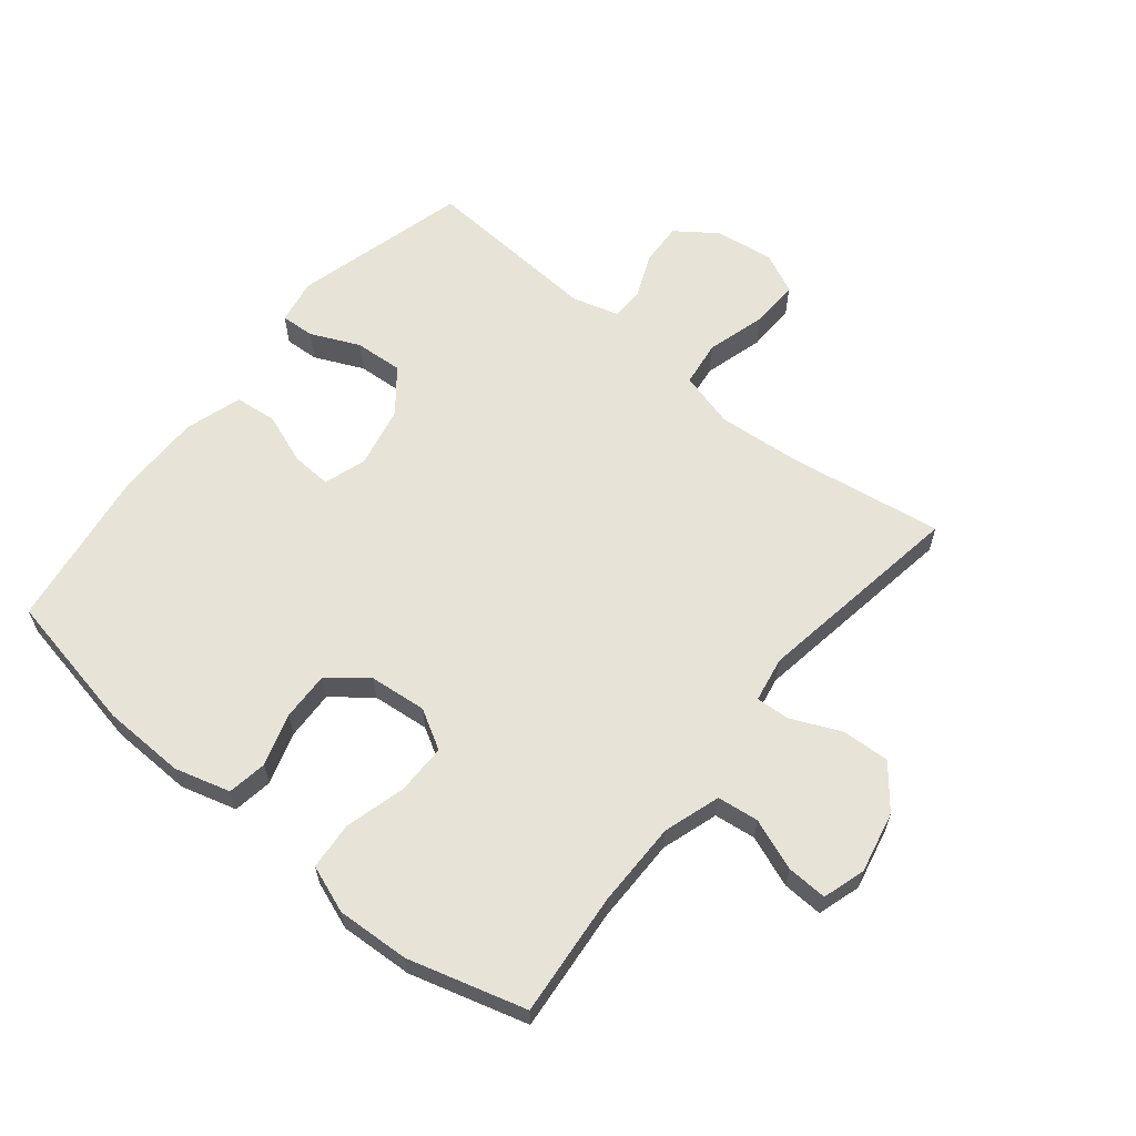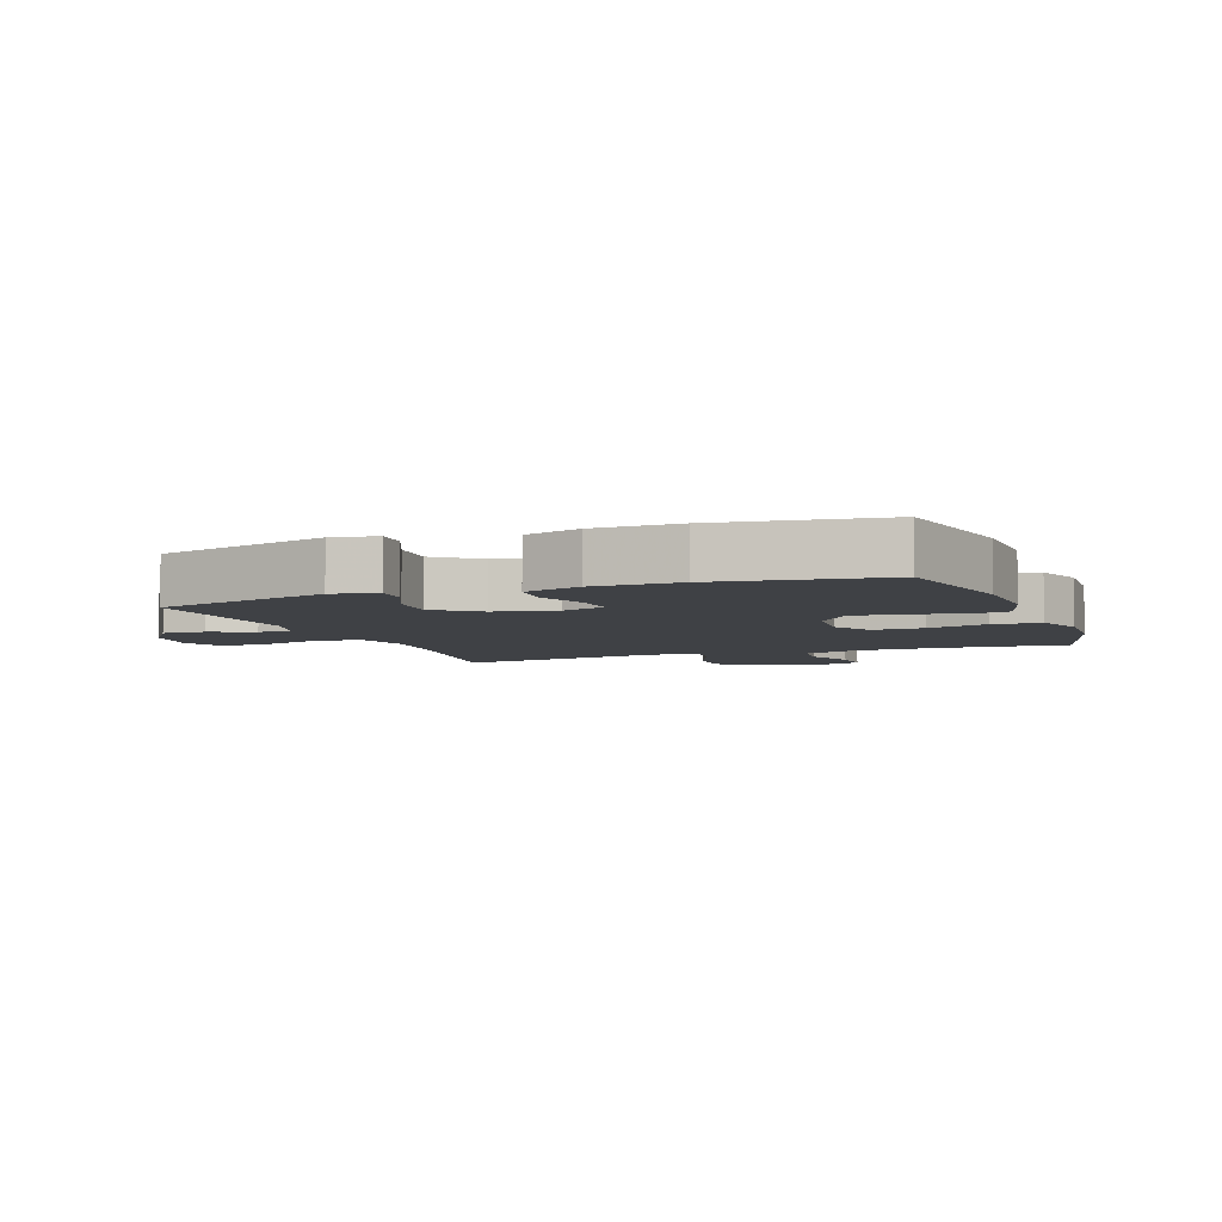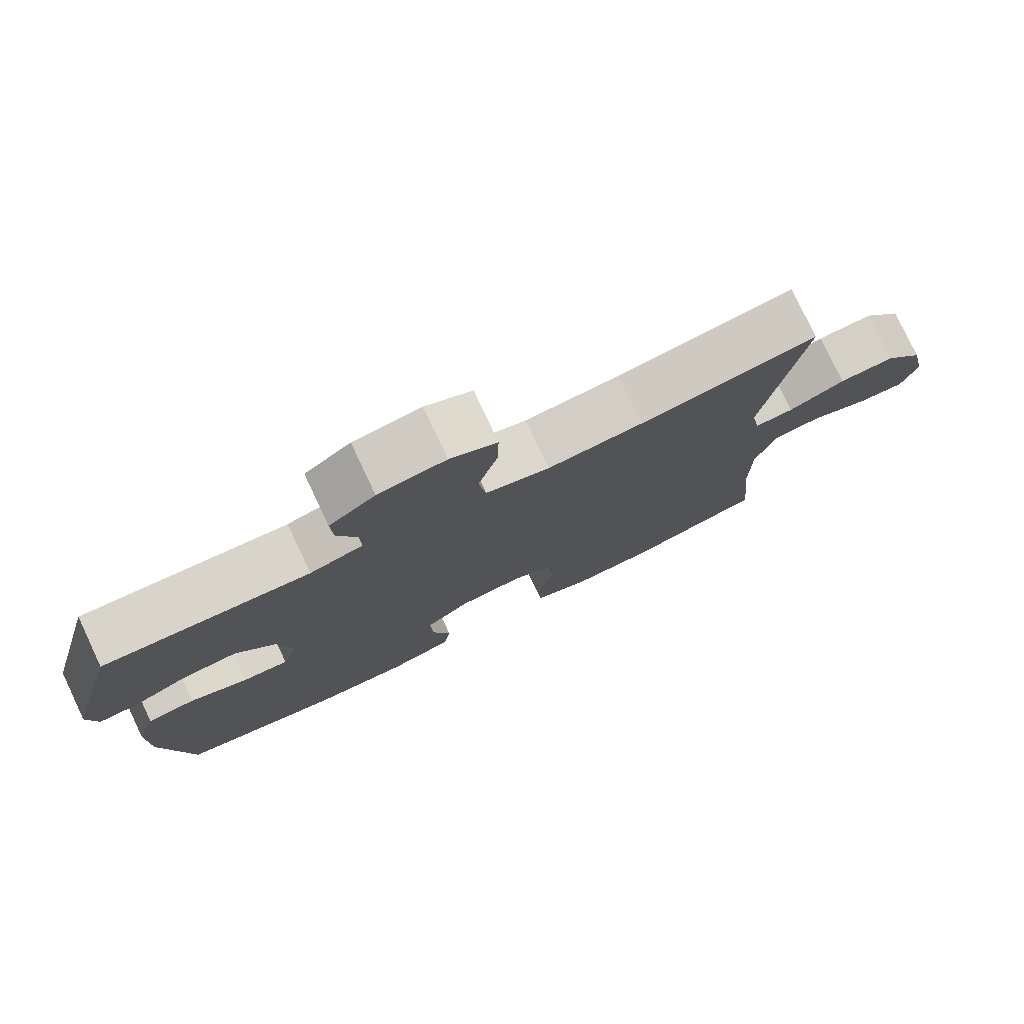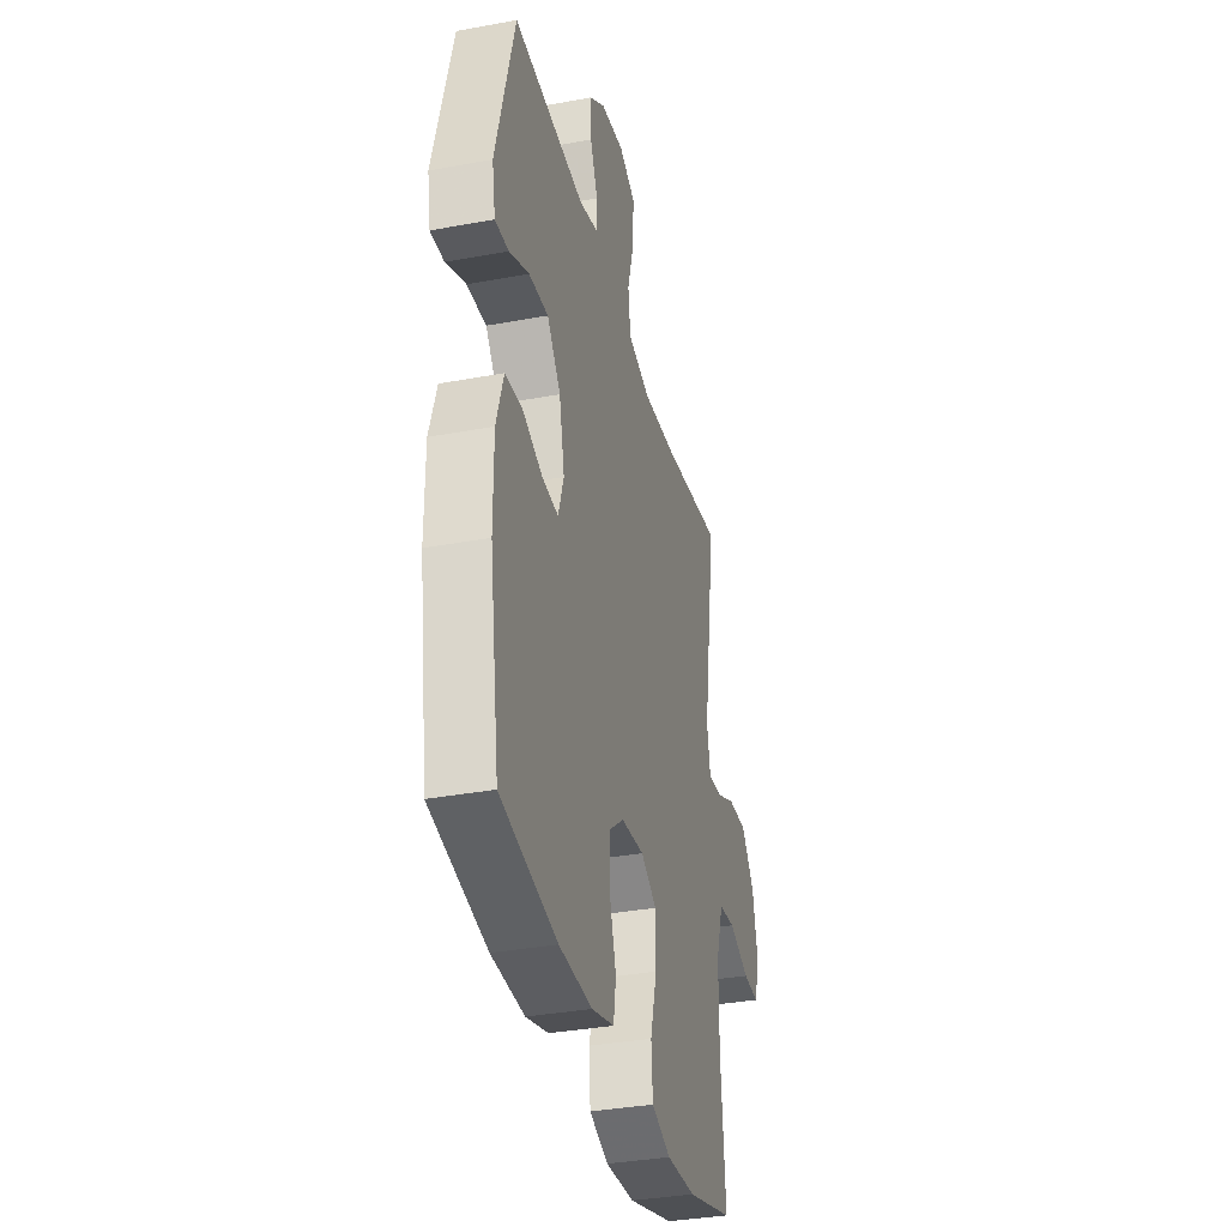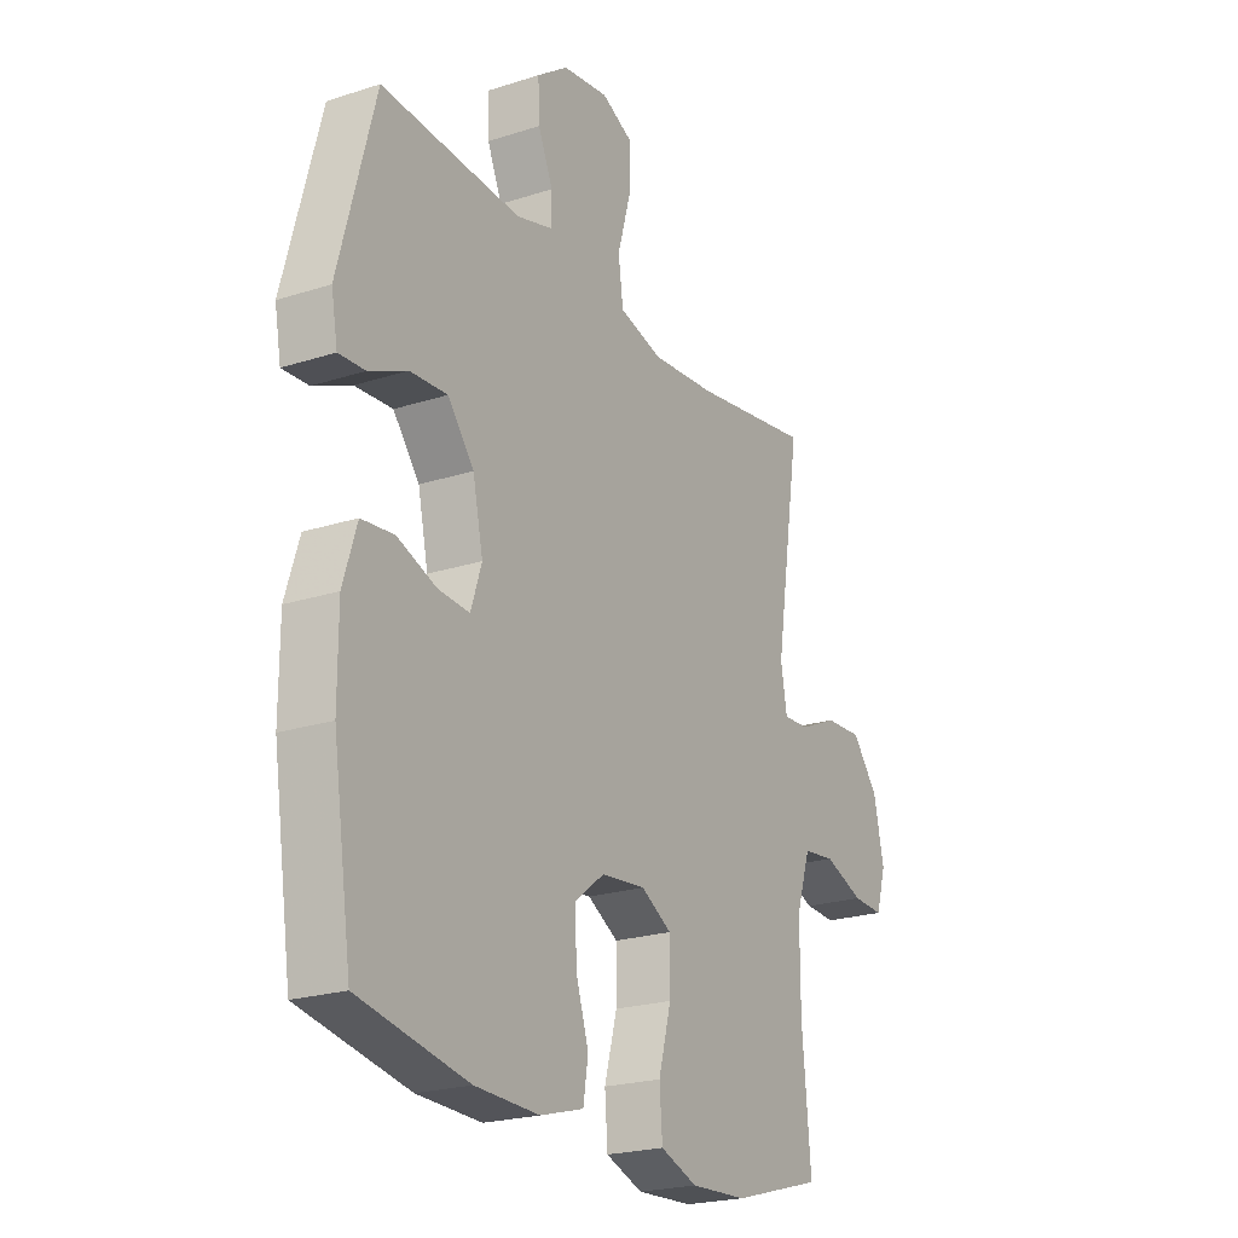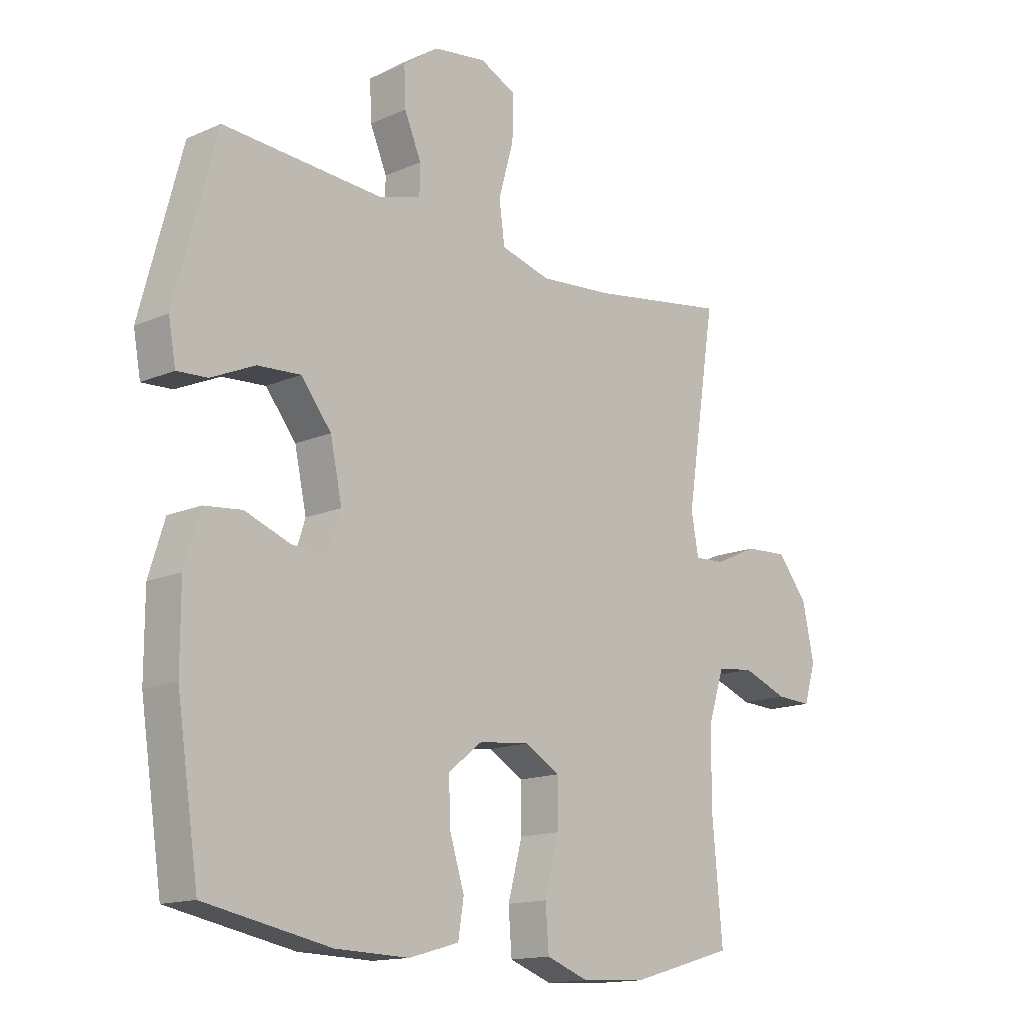
<metadata>
{"format":"obj","ext":"obj","renderer":"f3d","projection":"perspective","resolution":1024,"background":"white","views":[{"elev":62.0,"azim":-140.9,"up":"+Y"},{"elev":-5.6,"azim":110.8,"up":"+Y"},{"elev":78.2,"azim":154.7,"up":"+Z"},{"elev":-34.7,"azim":104.0,"up":"+Z"},{"elev":-22.3,"azim":119.3,"up":"+Z"},{"elev":-14.6,"azim":133.5,"up":"+Z"}]}
</metadata>
<code>
v -0.5 0.07 0.5
v -0.254 0.07 0.462
v -0.121 0.07 0.451
v -0.032 0.07 0.475
v -0.022 0.07 0.548
v -0.049 0.07 0.643
v -0.051 0.07 0.721
v 0.014 0.07 0.752
v 0.108 0.07 0.739
v 0.172 0.07 0.693
v 0.169 0.07 0.625
v 0.139 0.07 0.555
v 0.14 0.07 0.502
v 0.214 0.07 0.481
v 0.5 0.07 0.5
v 0.574 0.07 0.222
v 0.561 0.07 0.15
v 0.507 0.07 0.153
v 0.429 0.07 0.188
v 0.352 0.07 0.193
v 0.298 0.07 0.125
v 0.277 0.07 0.027
v 0.299 0.07 -0.041
v 0.363 0.07 -0.037
v 0.444 0.07 -0.007
v 0.511 0.07 -0.014
v 0.539 0.07 -0.104
v 0.539 0.07 -0.24
v 0.5 0.07 -0.5
v 0.276 0.07 -0.544
v 0.144 0.07 -0.548
v 0.055 0.07 -0.523
v 0.045 0.07 -0.46
v 0.071 0.07 -0.377
v 0.074 0.07 -0.299
v 0.013 0.07 -0.251
v -0.078 0.07 -0.242
v -0.141 0.07 -0.278
v -0.141 0.07 -0.359
v -0.115 0.07 -0.455
v -0.121 0.07 -0.531
v -0.197 0.07 -0.559
v -0.313 0.07 -0.553
v -0.5 0.07 -0.5
v -0.482 0.07 -0.301
v -0.482 0.07 -0.166
v -0.511 0.07 -0.076
v -0.577 0.07 -0.068
v -0.659 0.07 -0.099
v -0.723 0.07 -0.102
v -0.744 0.07 -0.034
v -0.723 0.07 0.064
v -0.669 0.07 0.131
v -0.592 0.07 0.127
v -0.514 0.07 0.092
v -0.46 0.07 0.089
v -0.447 0.07 0.161
v -0.5 0 0.5
v -0.254 0 0.462
v -0.121 0 0.451
v -0.032 0 0.475
v -0.022 0 0.548
v -0.049 0 0.643
v -0.051 0 0.721
v 0.014 0 0.752
v 0.108 0 0.739
v 0.172 0 0.693
v 0.169 0 0.625
v 0.139 0 0.555
v 0.14 0 0.502
v 0.214 0 0.481
v 0.5 0 0.5
v 0.574 0 0.222
v 0.561 0 0.15
v 0.507 0 0.153
v 0.429 0 0.188
v 0.352 0 0.193
v 0.298 0 0.125
v 0.277 0 0.027
v 0.299 0 -0.041
v 0.363 0 -0.037
v 0.444 0 -0.007
v 0.511 0 -0.014
v 0.539 0 -0.104
v 0.539 0 -0.24
v 0.5 0 -0.5
v 0.276 0 -0.544
v 0.144 0 -0.548
v 0.055 0 -0.523
v 0.045 0 -0.46
v 0.071 0 -0.377
v 0.074 0 -0.299
v 0.013 0 -0.251
v -0.078 0 -0.242
v -0.141 0 -0.278
v -0.141 0 -0.359
v -0.115 0 -0.455
v -0.121 0 -0.531
v -0.197 0 -0.559
v -0.313 0 -0.553
v -0.5 0 -0.5
v -0.482 0 -0.301
v -0.482 0 -0.166
v -0.511 0 -0.076
v -0.577 0 -0.068
v -0.659 0 -0.099
v -0.723 0 -0.102
v -0.744 0 -0.034
v -0.723 0 0.064
v -0.669 0 0.131
v -0.592 0 0.127
v -0.514 0 0.092
v -0.46 0 0.089
v -0.447 0 0.161
f 52 53 54 55
f 52 55 56
f 51 52 56
f 48 49 50 51
f 47 48 51 56
f 46 47 56
f 45 46 56 57
f 43 44 45
f 42 43 45 57
f 39 40 41 42
f 38 39 42 57
f 31 32 33 34
f 31 34 35
f 30 31 35
f 29 30 35
f 28 29 35 36
f 24 25 26 27
f 23 24 27 28
f 16 17 18 19
f 14 15 16 19
f 13 14 19 20
f 9 10 11 12
f 9 12 13
f 8 9 13
f 5 6 7 8
f 4 5 8 13
f 3 4 13 20
f 38 57 1 2
f 37 38 2 3
f 23 28 36 37
f 22 23 37 3
f 21 22 3
f 3 20 21
f 112 111 110 109
f 113 112 109
f 113 109 108
f 108 107 106 105
f 113 108 105 104
f 113 104 103
f 114 113 103 102
f 102 101 100
f 114 102 100 99
f 99 98 97 96
f 114 99 96 95
f 91 90 89 88
f 92 91 88
f 92 88 87
f 92 87 86
f 93 92 86 85
f 84 83 82 81
f 85 84 81 80
f 76 75 74 73
f 76 73 72 71
f 77 76 71 70
f 69 68 67 66
f 70 69 66
f 70 66 65
f 65 64 63 62
f 70 65 62 61
f 77 70 61 60
f 59 58 114 95
f 60 59 95 94
f 94 93 85 80
f 60 94 80 79
f 60 79 78
f 78 77 60
f 1 58 59 2
f 2 59 60 3
f 3 60 61 4
f 4 61 62 5
f 5 62 63 6
f 6 63 64 7
f 7 64 65 8
f 8 65 66 9
f 9 66 67 10
f 10 67 68 11
f 11 68 69 12
f 12 69 70 13
f 13 70 71 14
f 14 71 72 15
f 15 72 73 16
f 16 73 74 17
f 17 74 75 18
f 18 75 76 19
f 19 76 77 20
f 20 77 78 21
f 21 78 79 22
f 22 79 80 23
f 23 80 81 24
f 24 81 82 25
f 25 82 83 26
f 26 83 84 27
f 27 84 85 28
f 28 85 86 29
f 29 86 87 30
f 30 87 88 31
f 31 88 89 32
f 32 89 90 33
f 33 90 91 34
f 34 91 92 35
f 35 92 93 36
f 36 93 94 37
f 37 94 95 38
f 38 95 96 39
f 39 96 97 40
f 40 97 98 41
f 41 98 99 42
f 42 99 100 43
f 43 100 101 44
f 44 101 102 45
f 45 102 103 46
f 46 103 104 47
f 47 104 105 48
f 48 105 106 49
f 49 106 107 50
f 50 107 108 51
f 51 108 109 52
f 52 109 110 53
f 53 110 111 54
f 54 111 112 55
f 55 112 113 56
f 56 113 114 57
f 57 114 58 1

</code>
